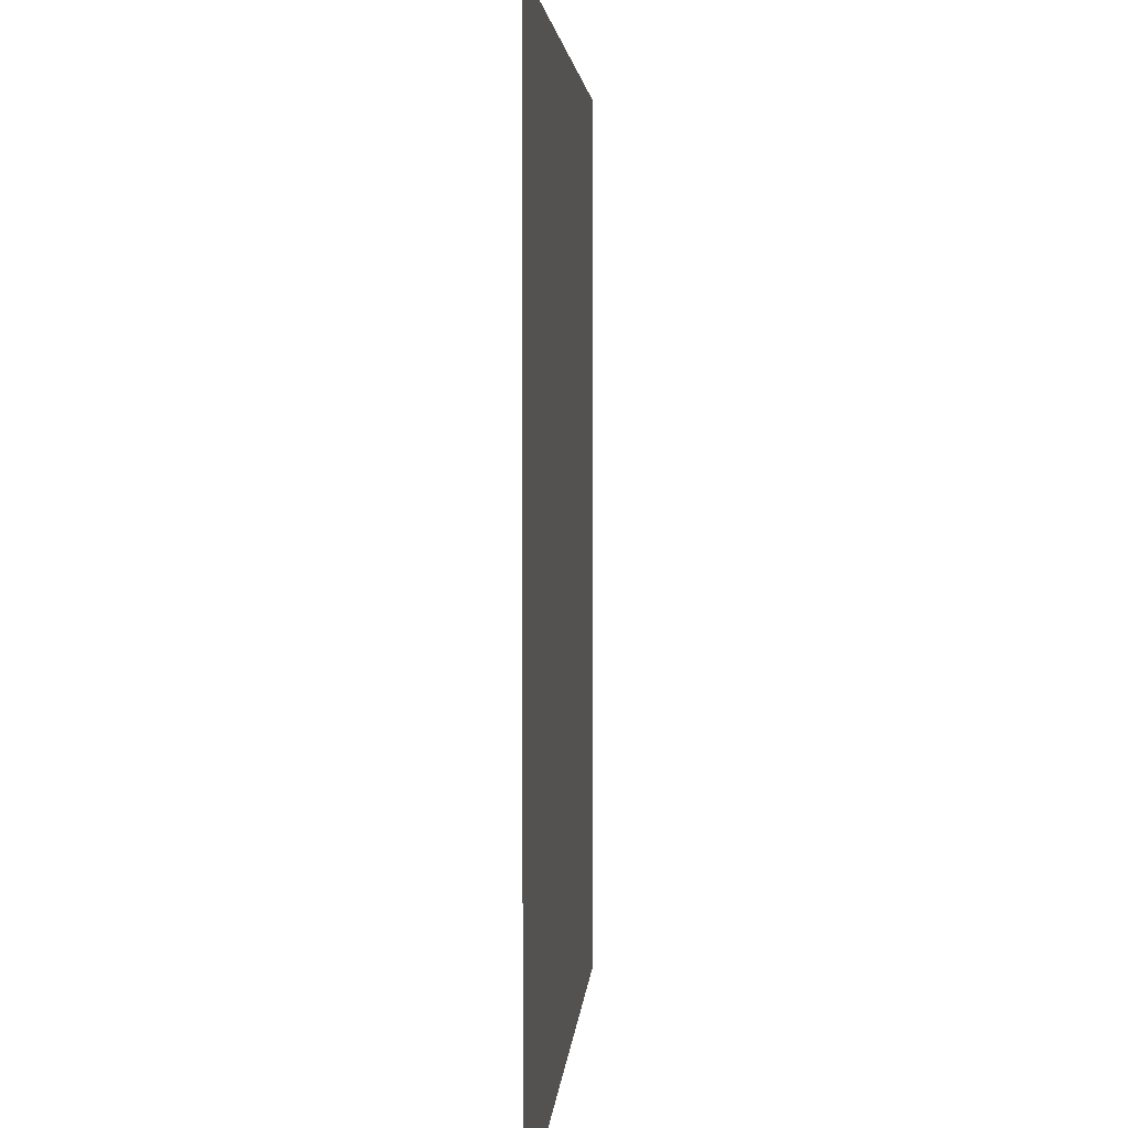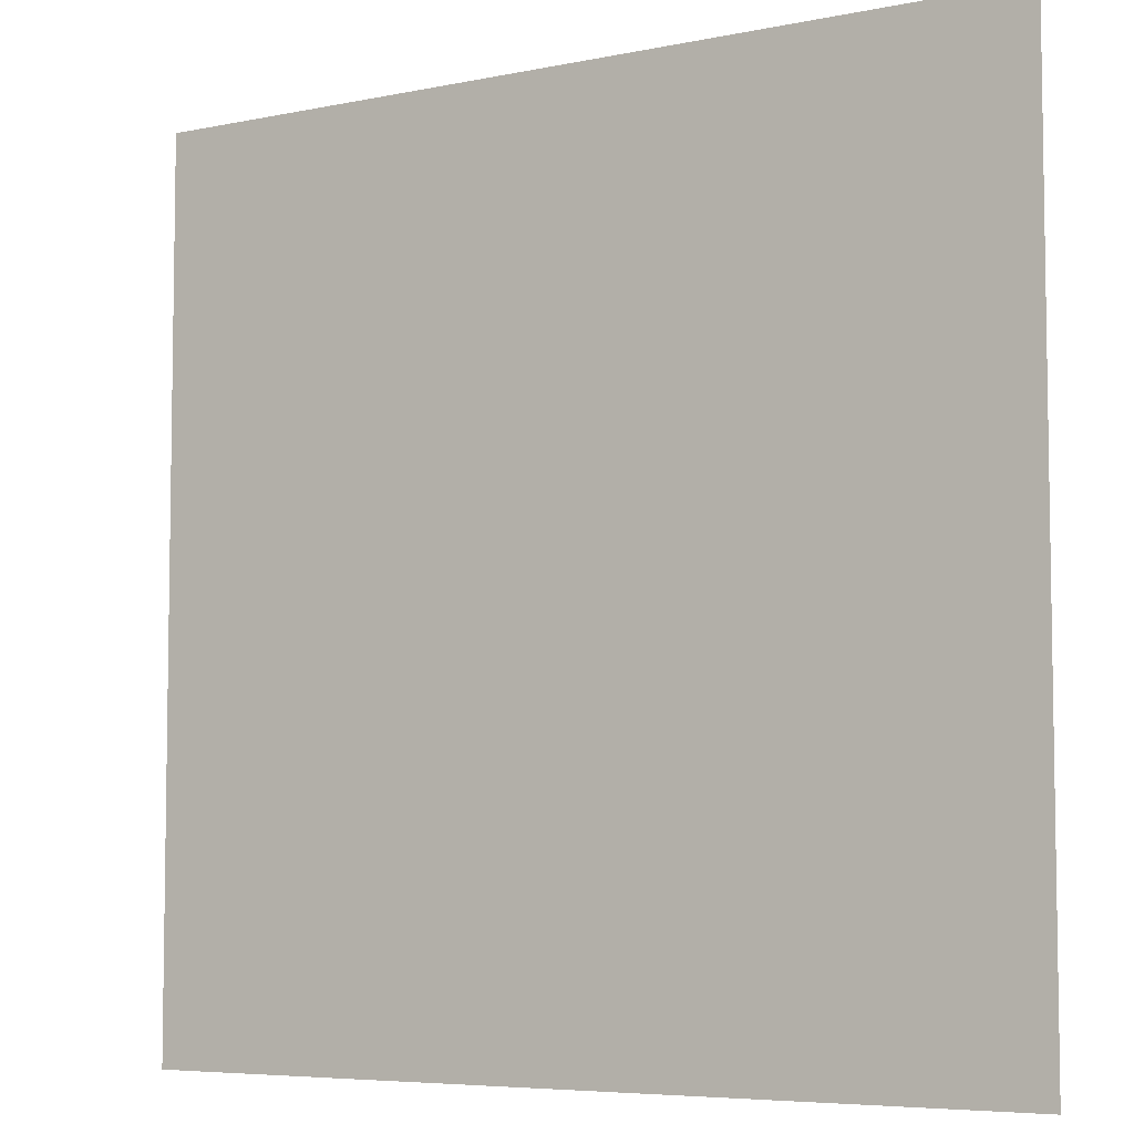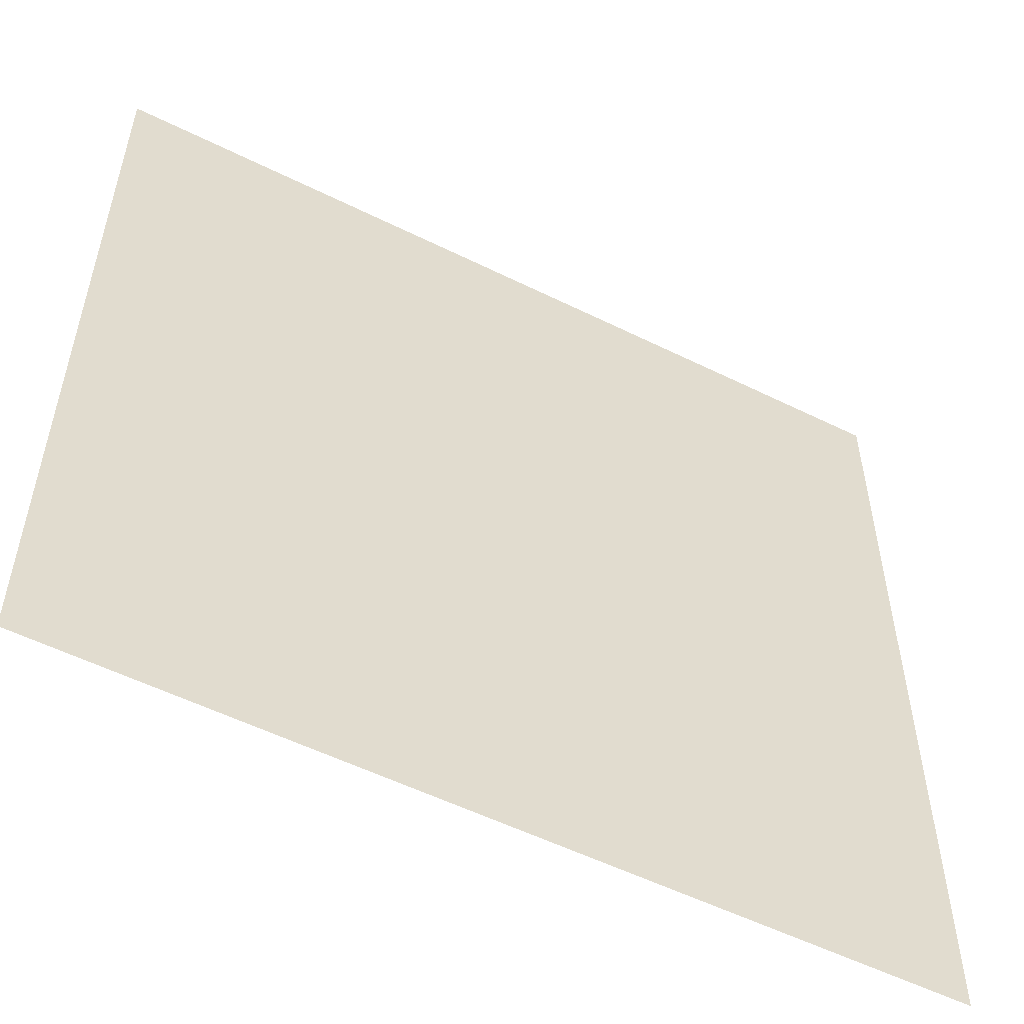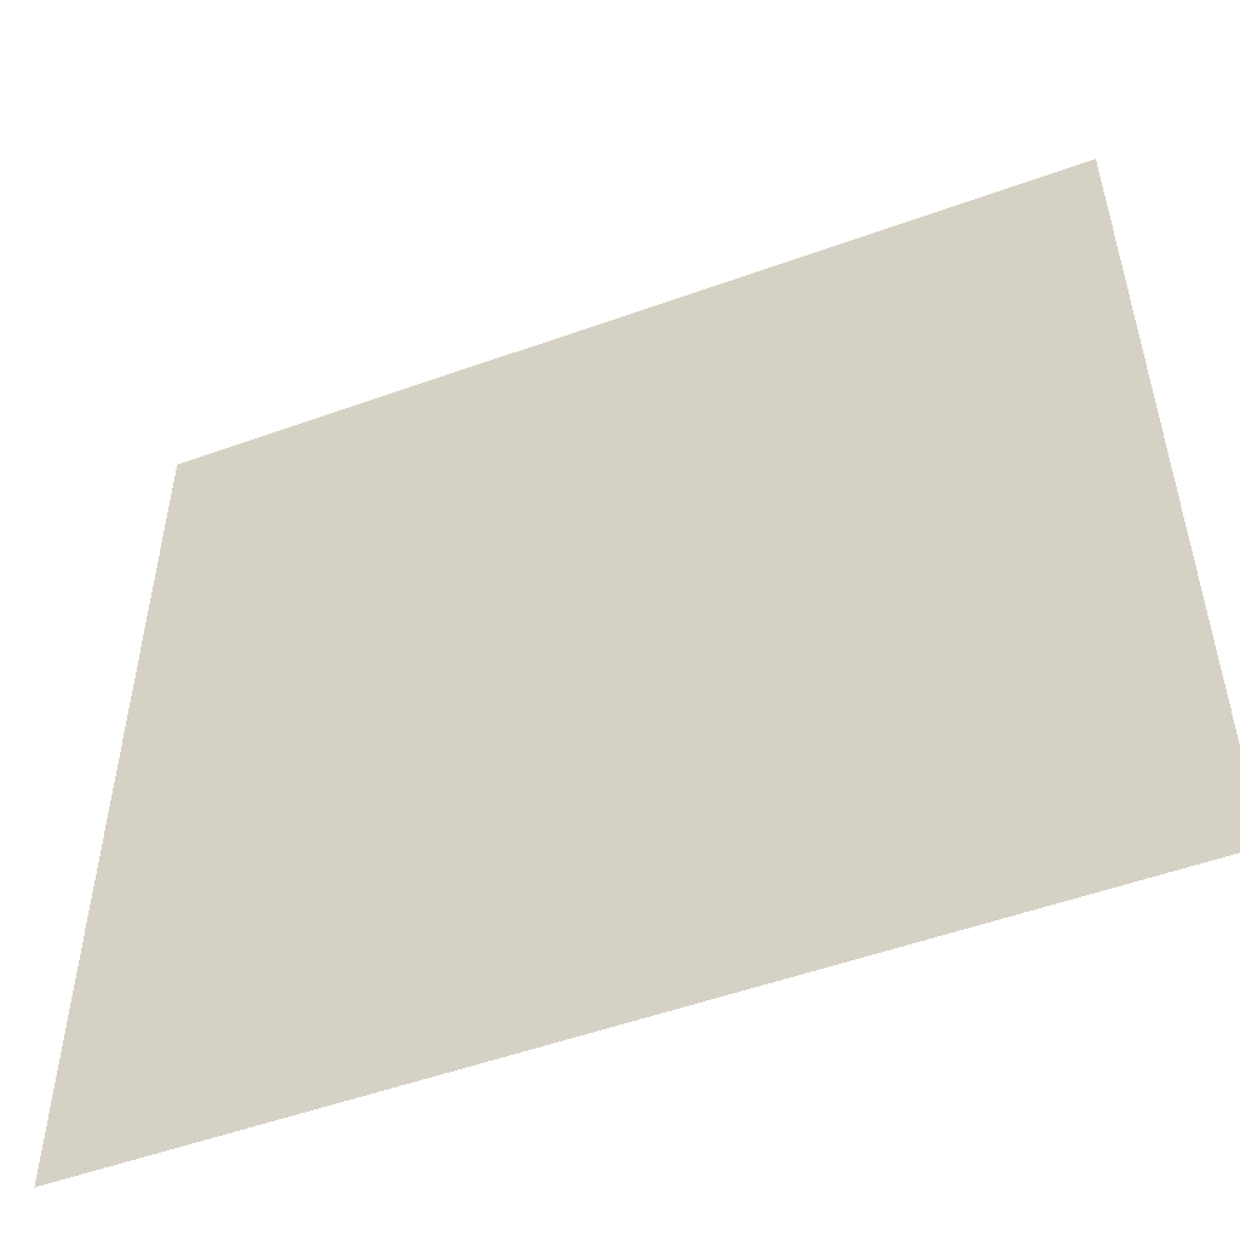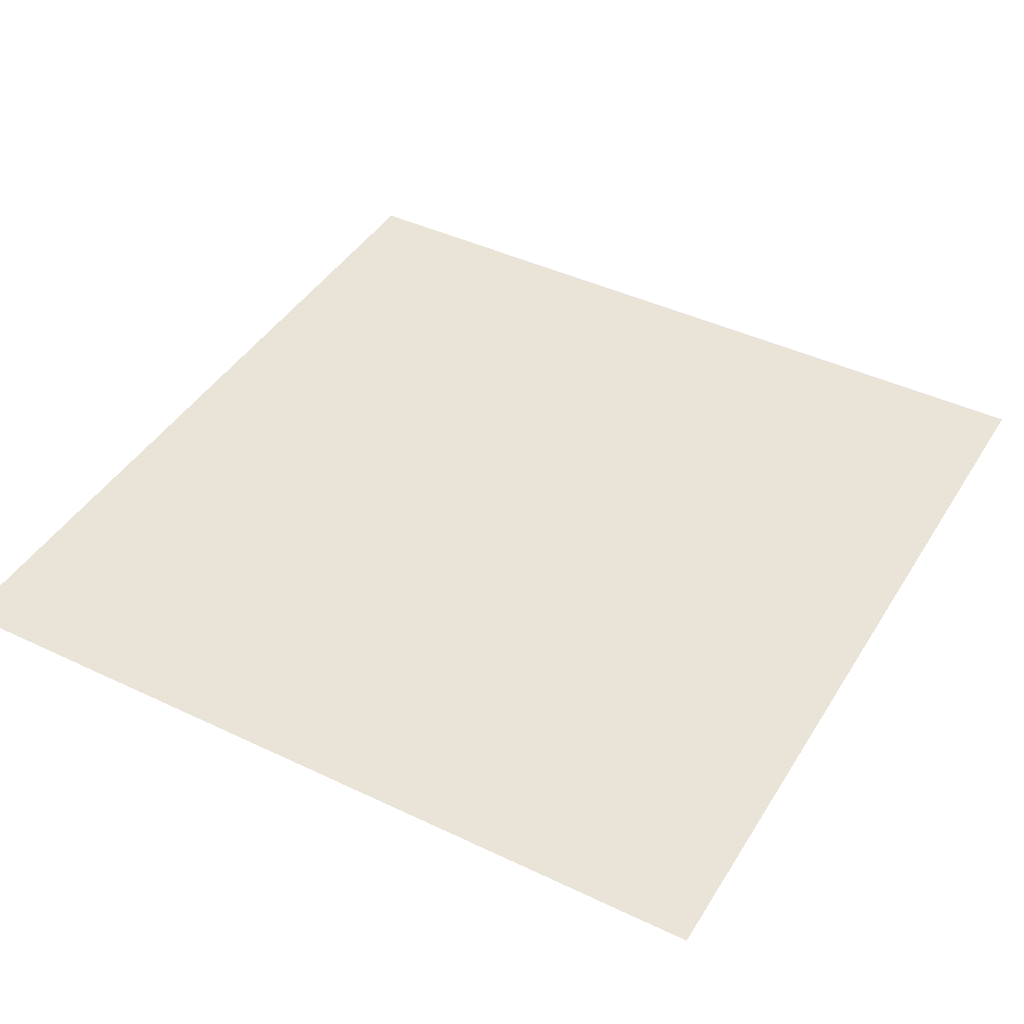
<metadata>
{"format":"obj","ext":"obj","renderer":"f3d","projection":"perspective","resolution":1024,"background":"white","views":[{"elev":3.4,"azim":93.8,"up":"+Z"},{"elev":-6.0,"azim":32.2,"up":"+Z"},{"elev":-54.9,"azim":152.4,"up":"+Z"},{"elev":-52.1,"azim":21.4,"up":"+Z"},{"elev":42.9,"azim":-60.5,"up":"+Y"}]}
</metadata>
<code>
v  1  0 -1
v -1  0 -1
v -1  0  1
v  1  0  1
f 4 1 2
f 4 2 3

</code>
